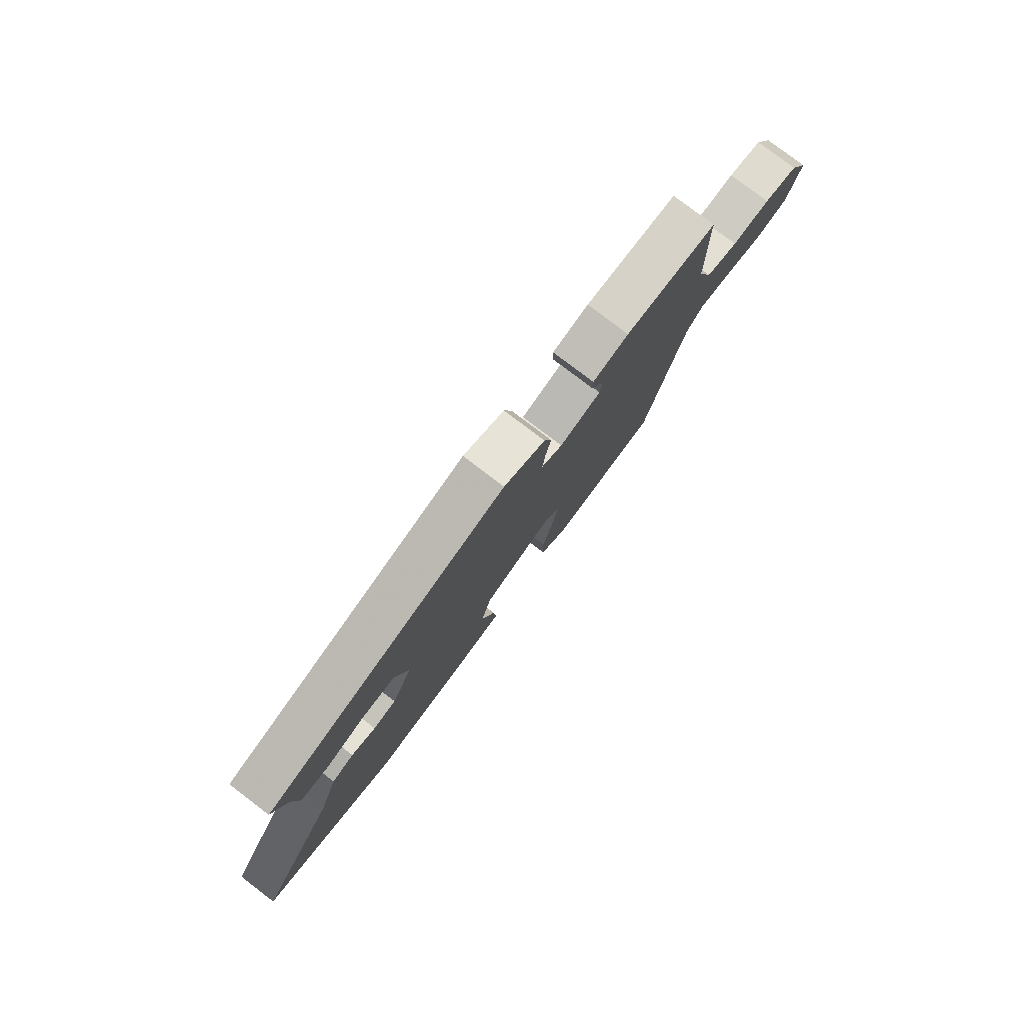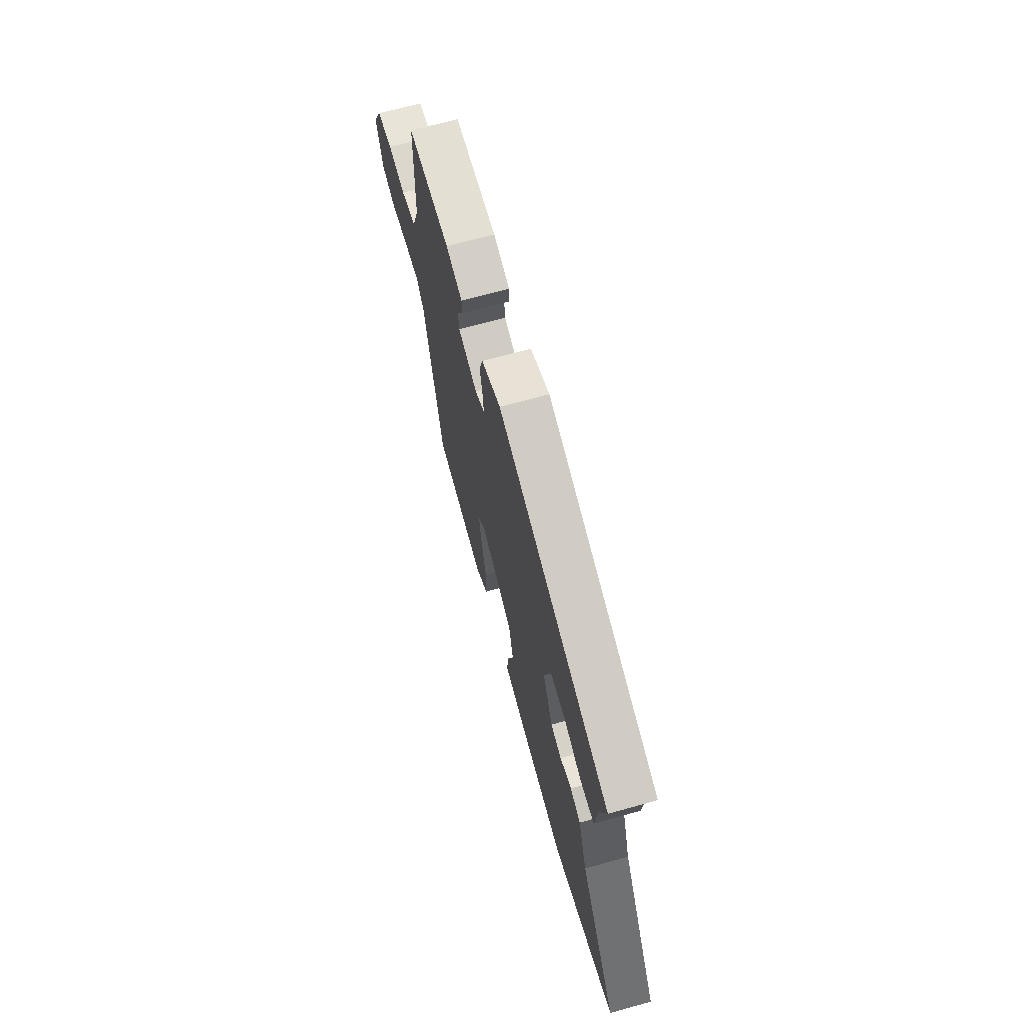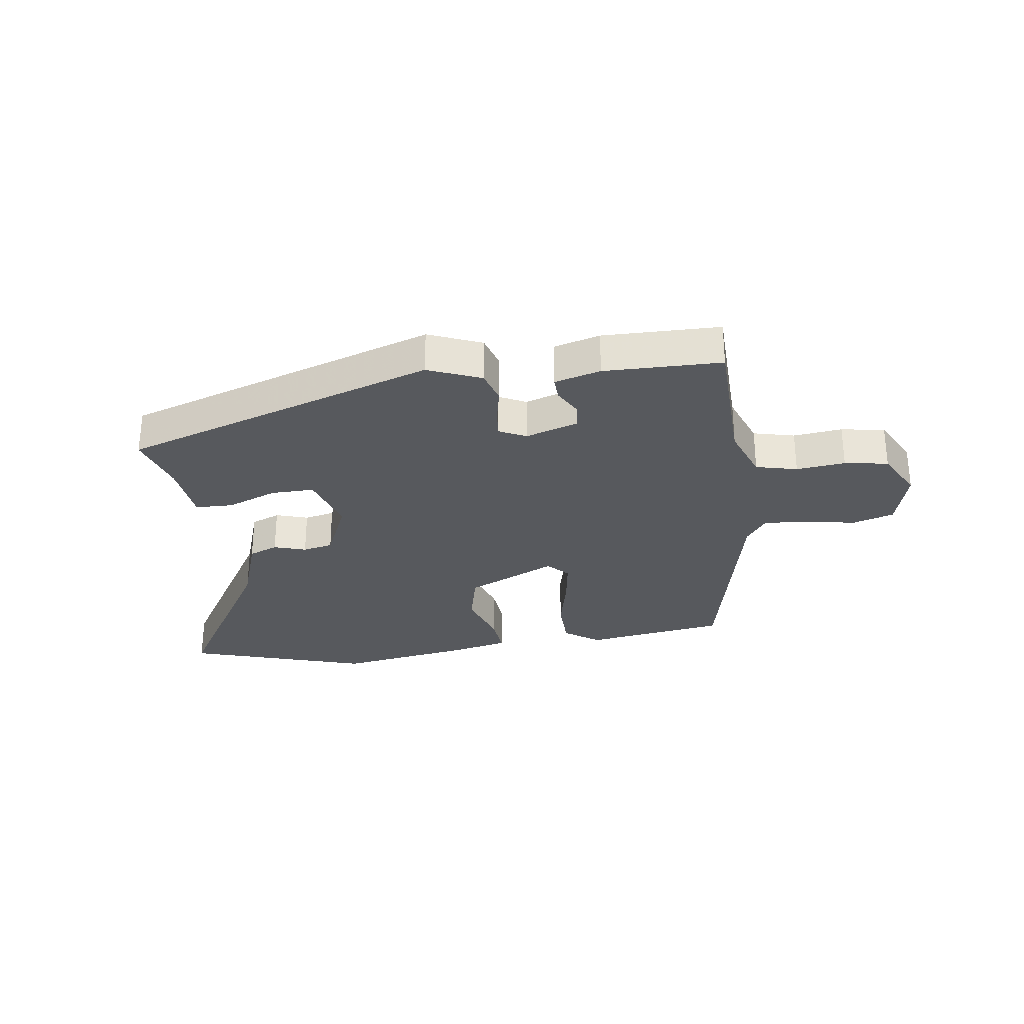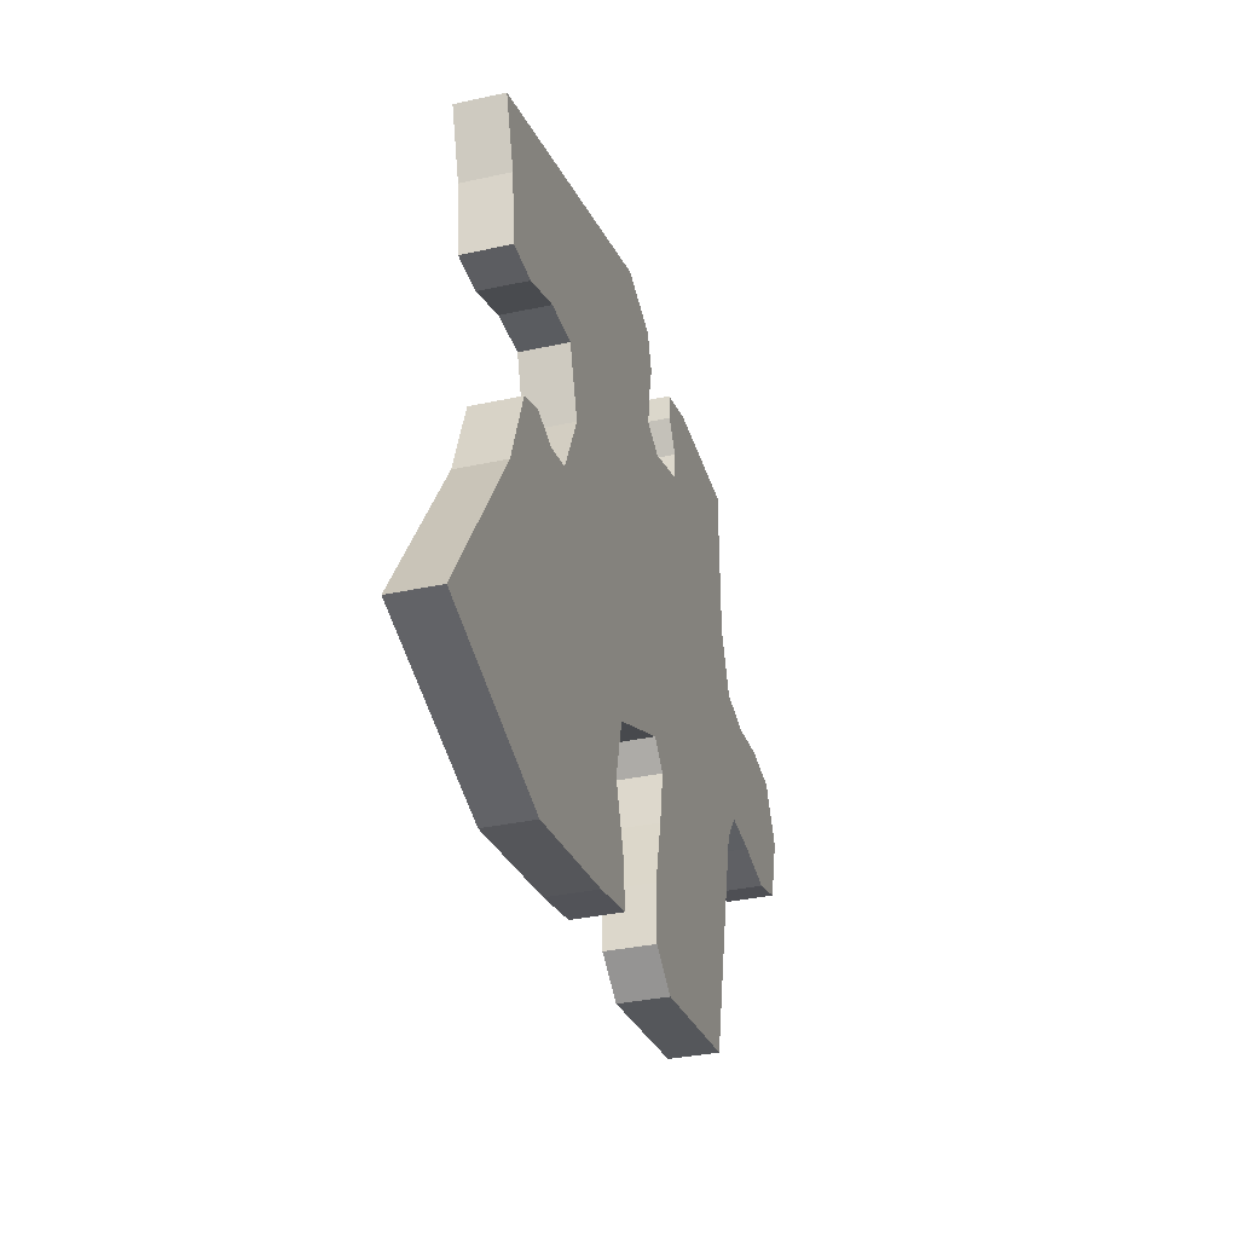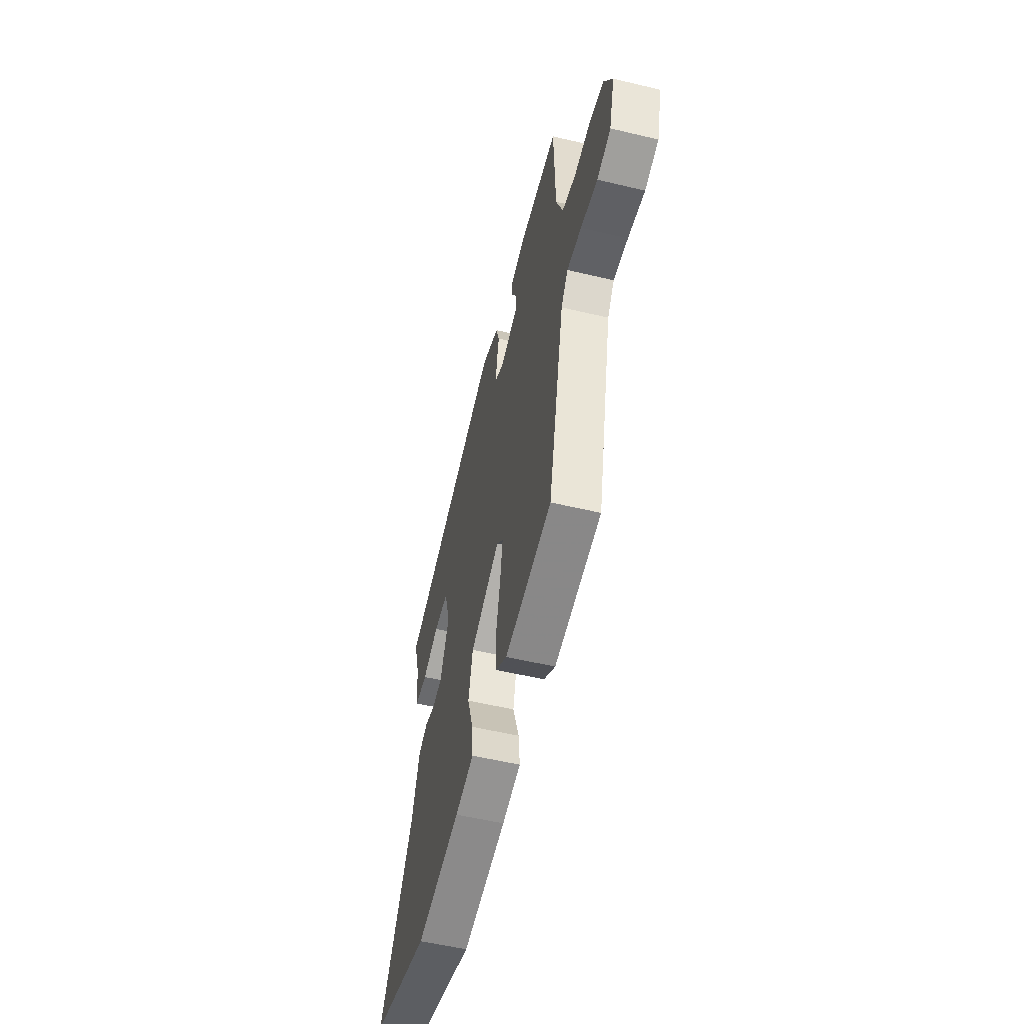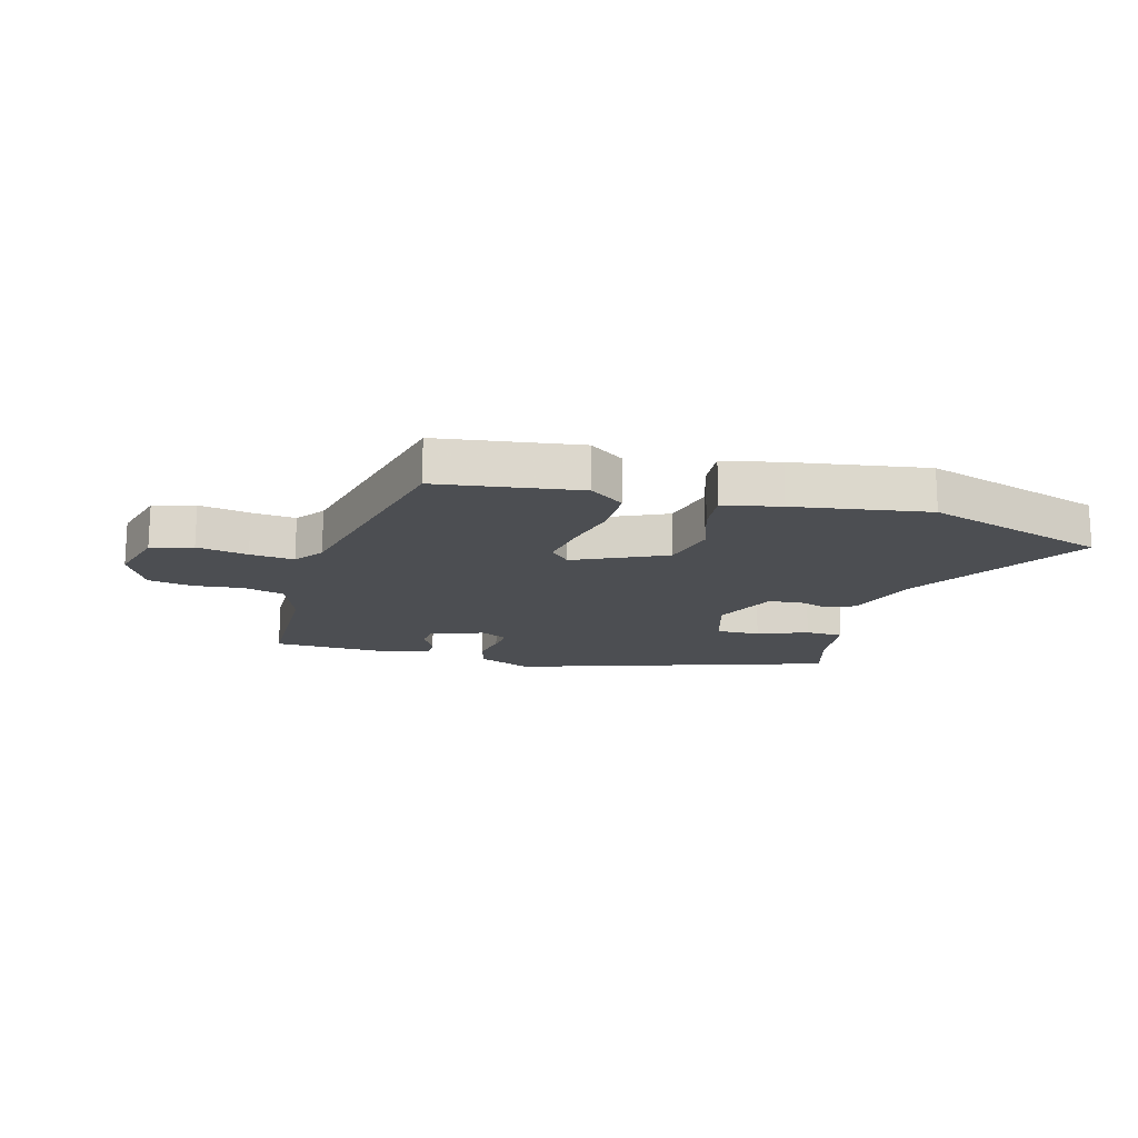
<metadata>
{"format":"obj","ext":"obj","renderer":"f3d","projection":"perspective","resolution":1024,"background":"white","views":[{"elev":79.0,"azim":-52.7,"up":"+Z"},{"elev":67.7,"azim":-105.6,"up":"+Z"},{"elev":-29.4,"azim":8.3,"up":"+Y"},{"elev":-34.6,"azim":-73.6,"up":"+Z"},{"elev":-54.8,"azim":75.9,"up":"+Z"},{"elev":-16.6,"azim":164.5,"up":"+Y"}]}
</metadata>
<code>
v 0.505 0.07 0.494
v 0.51 0.07 0.248
v 0.544 0.07 0.155
v 0.615 0.07 0.137
v 0.699 0.07 0.146
v 0.774 0.07 0.133
v 0.817 0.07 0.05
v 0.788 0.07 -0.054
v 0.717 0.07 -0.075
v 0.63 0.07 -0.059
v 0.555 0.07 -0.052
v 0.519 0.07 -0.1
v 0.434 0.07 -0.475
v 0.191 0.07 -0.51
v 0.131 0.07 -0.467
v 0.13 0.07 -0.381
v 0.153 0.07 -0.282
v 0.166 0.07 -0.201
v 0.132 0.07 -0.165
v -0.023 0.07 -0.236
v -0.046 0.07 -0.33
v -0.015 0.07 -0.425
v -0.009 0.07 -0.495
v -0.107 0.07 -0.516
v -0.337 0.07 -0.552
v -0.648 0.07 -0.453
v -0.467 0.07 -0.158
v -0.424 0.07 -0.033
v -0.374 0.07 -0.013
v -0.319 0.07 -0.031
v -0.267 0.07 -0.02
v -0.22 0.07 0.086
v -0.251 0.07 0.19
v -0.326 0.07 0.189
v -0.411 0.07 0.156
v -0.476 0.07 0.158
v -0.487 0.07 0.265
v -0.518 0.07 0.369
v 0.021 0.07 0.543
v 0.112 0.07 0.505
v 0.129 0.07 0.448
v 0.116 0.07 0.388
v 0.111 0.07 0.339
v 0.157 0.07 0.316
v 0.248 0.07 0.345
v 0.252 0.07 0.389
v 0.226 0.07 0.437
v 0.225 0.07 0.477
v 0.304 0.07 0.498
v 0.505 0 0.494
v 0.51 0 0.248
v 0.544 0 0.155
v 0.615 0 0.137
v 0.699 0 0.146
v 0.774 0 0.133
v 0.817 0 0.05
v 0.788 0 -0.054
v 0.717 0 -0.075
v 0.63 0 -0.059
v 0.555 0 -0.052
v 0.519 0 -0.1
v 0.434 0 -0.475
v 0.191 0 -0.51
v 0.131 0 -0.467
v 0.13 0 -0.381
v 0.153 0 -0.282
v 0.166 0 -0.201
v 0.132 0 -0.165
v -0.023 0 -0.236
v -0.046 0 -0.33
v -0.015 0 -0.425
v -0.009 0 -0.495
v -0.107 0 -0.516
v -0.337 0 -0.552
v -0.648 0 -0.453
v -0.467 0 -0.158
v -0.424 0 -0.033
v -0.374 0 -0.013
v -0.319 0 -0.031
v -0.267 0 -0.02
v -0.22 0 0.086
v -0.251 0 0.19
v -0.326 0 0.189
v -0.411 0 0.156
v -0.476 0 0.158
v -0.487 0 0.265
v -0.518 0 0.369
v 0.021 0 0.543
v 0.112 0 0.505
v 0.129 0 0.448
v 0.116 0 0.388
v 0.111 0 0.339
v 0.157 0 0.316
v 0.248 0 0.345
v 0.252 0 0.389
v 0.226 0 0.437
v 0.225 0 0.477
v 0.304 0 0.498
f 49 1 2
f 48 49 2
f 47 48 2
f 46 47 2
f 45 46 2 3
f 44 45 3
f 40 41 42
f 39 40 42
f 38 39 42
f 37 38 42
f 36 37 42
f 35 36 42
f 34 35 42
f 33 34 42 43
f 32 33 43 44
f 27 28 29 30
f 27 30 31
f 26 27 31
f 25 26 31
f 24 25 31
f 23 24 31
f 22 23 31
f 21 22 31
f 20 21 31 32
f 15 16 17
f 14 15 17
f 13 14 17
f 12 13 17
f 11 12 17 18
f 8 9 10
f 7 8 10
f 6 7 10
f 5 6 10
f 4 5 10
f 3 4 10 11
f 32 44 3
f 20 32 3
f 19 20 3
f 3 11 18 19
f 51 50 98
f 51 98 97
f 51 97 96
f 51 96 95
f 52 51 95 94
f 52 94 93
f 91 90 89
f 91 89 88
f 91 88 87
f 91 87 86
f 91 86 85
f 91 85 84
f 91 84 83
f 92 91 83 82
f 93 92 82 81
f 79 78 77 76
f 80 79 76
f 80 76 75
f 80 75 74
f 80 74 73
f 80 73 72
f 80 72 71
f 80 71 70
f 81 80 70 69
f 66 65 64
f 66 64 63
f 66 63 62
f 66 62 61
f 67 66 61 60
f 59 58 57
f 59 57 56
f 59 56 55
f 59 55 54
f 59 54 53
f 60 59 53 52
f 52 93 81
f 52 81 69
f 52 69 68
f 68 67 60 52
f 1 50 51 2
f 2 51 52 3
f 3 52 53 4
f 4 53 54 5
f 5 54 55 6
f 6 55 56 7
f 7 56 57 8
f 8 57 58 9
f 9 58 59 10
f 10 59 60 11
f 11 60 61 12
f 12 61 62 13
f 13 62 63 14
f 14 63 64 15
f 15 64 65 16
f 16 65 66 17
f 17 66 67 18
f 18 67 68 19
f 19 68 69 20
f 20 69 70 21
f 21 70 71 22
f 22 71 72 23
f 23 72 73 24
f 24 73 74 25
f 25 74 75 26
f 26 75 76 27
f 27 76 77 28
f 28 77 78 29
f 29 78 79 30
f 30 79 80 31
f 31 80 81 32
f 32 81 82 33
f 33 82 83 34
f 34 83 84 35
f 35 84 85 36
f 36 85 86 37
f 37 86 87 38
f 38 87 88 39
f 39 88 89 40
f 40 89 90 41
f 41 90 91 42
f 42 91 92 43
f 43 92 93 44
f 44 93 94 45
f 45 94 95 46
f 46 95 96 47
f 47 96 97 48
f 48 97 98 49
f 49 98 50 1

</code>
